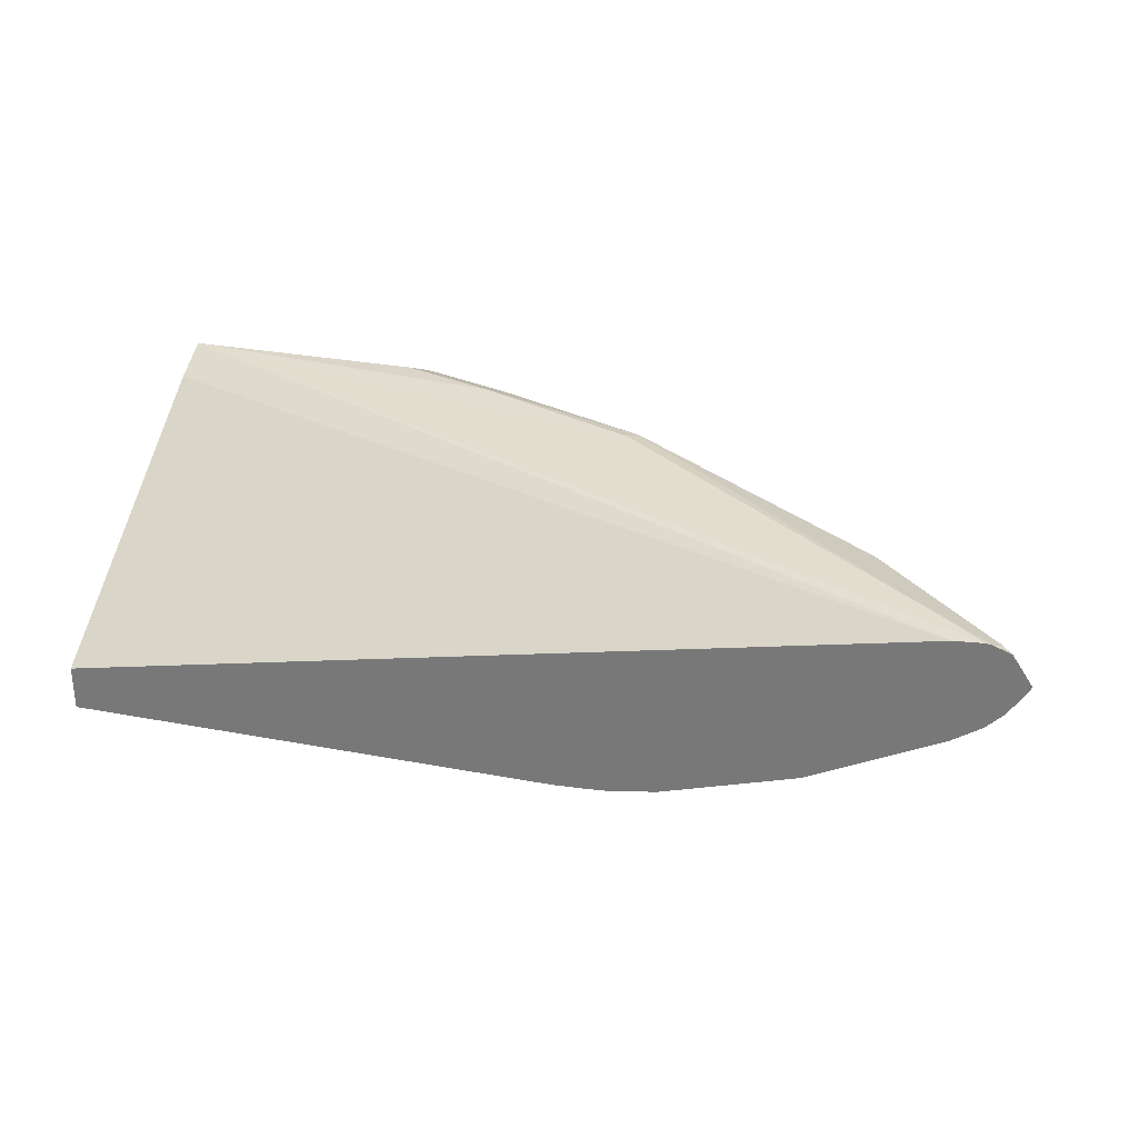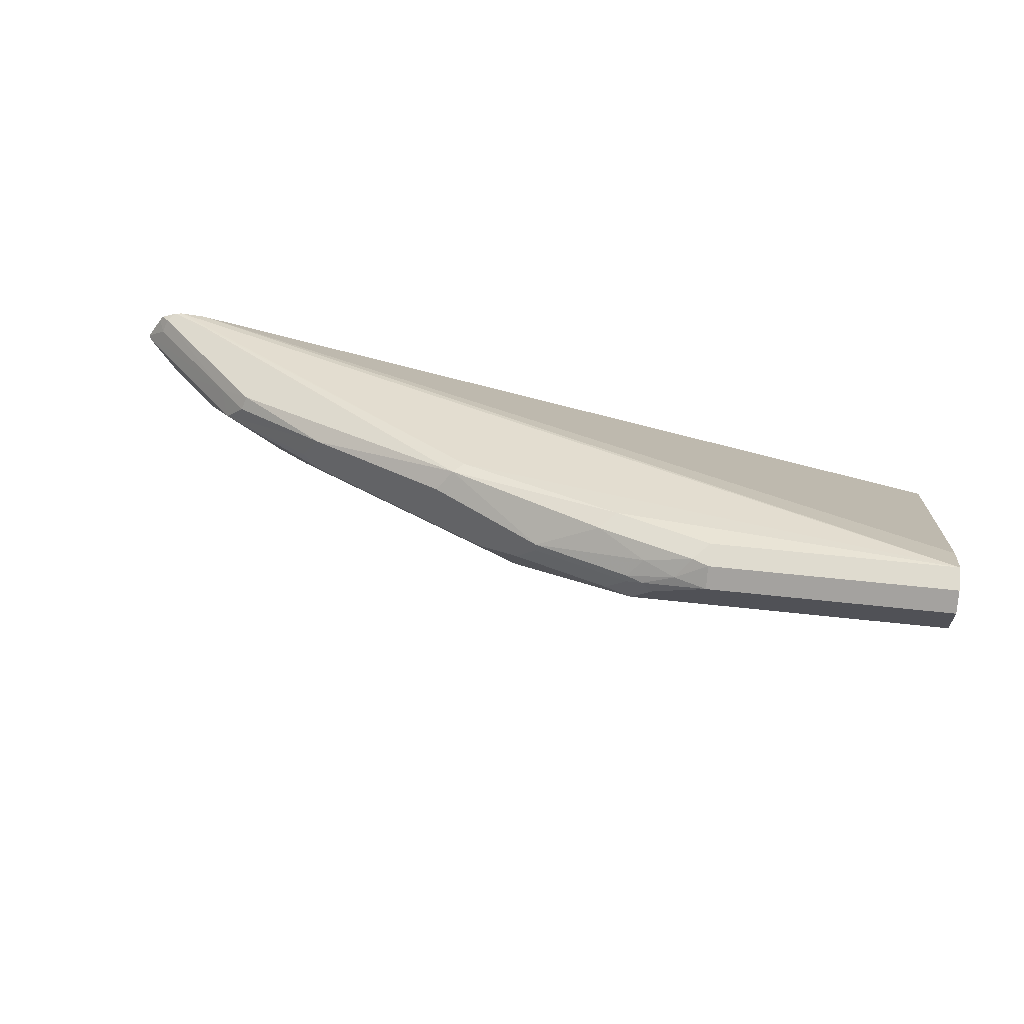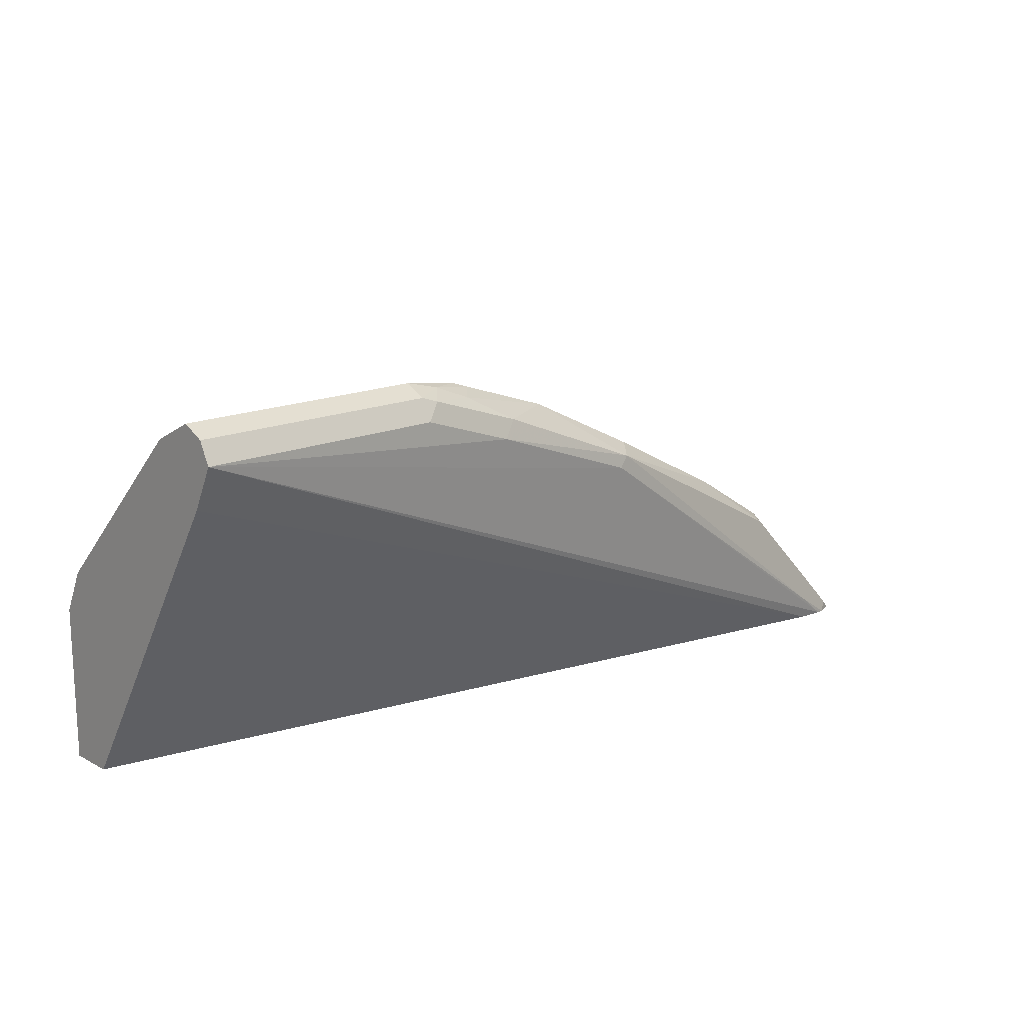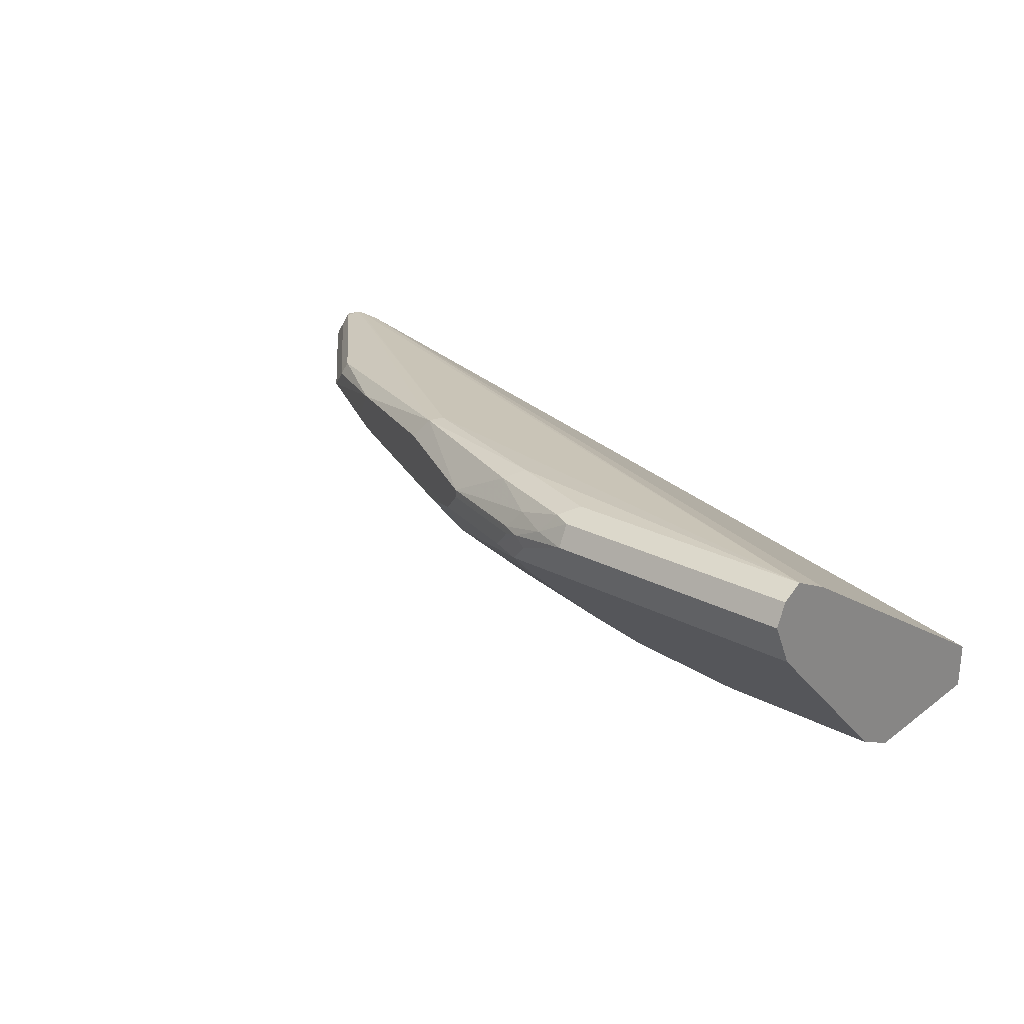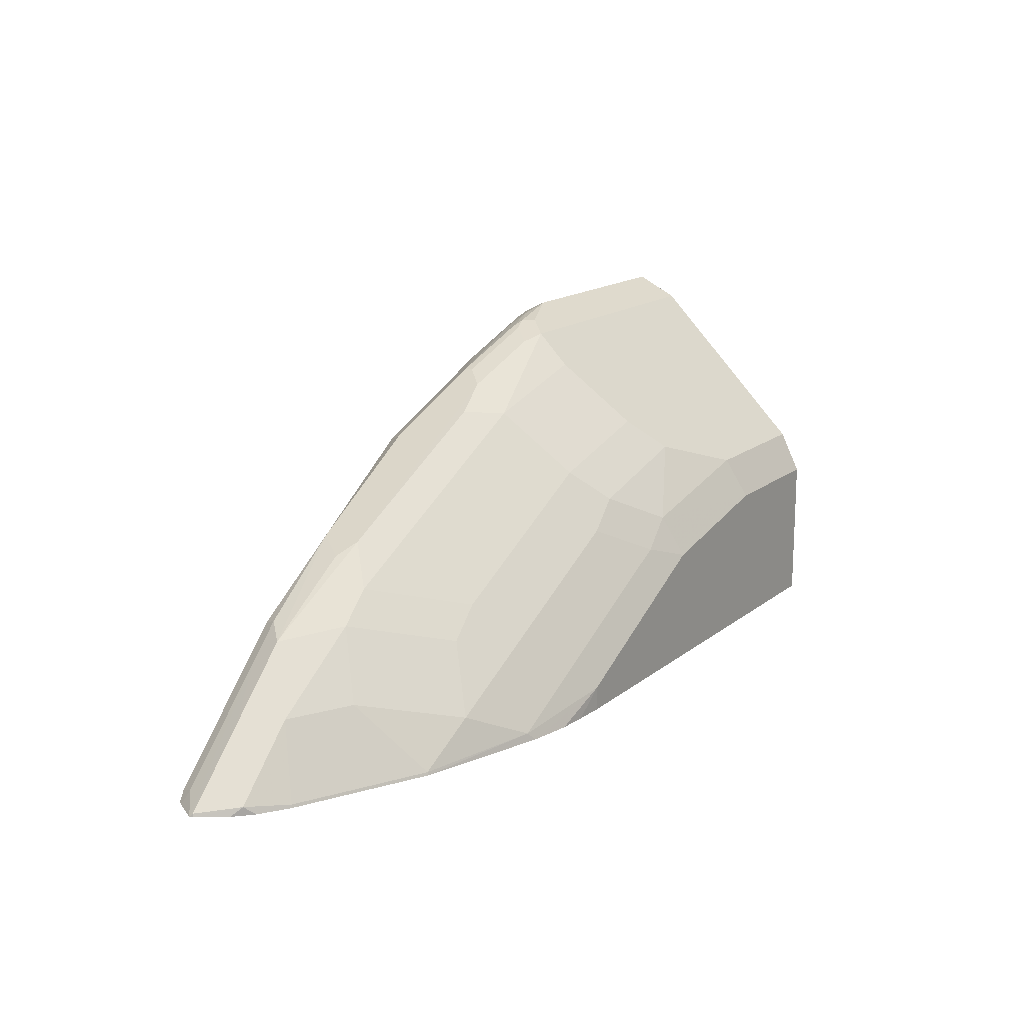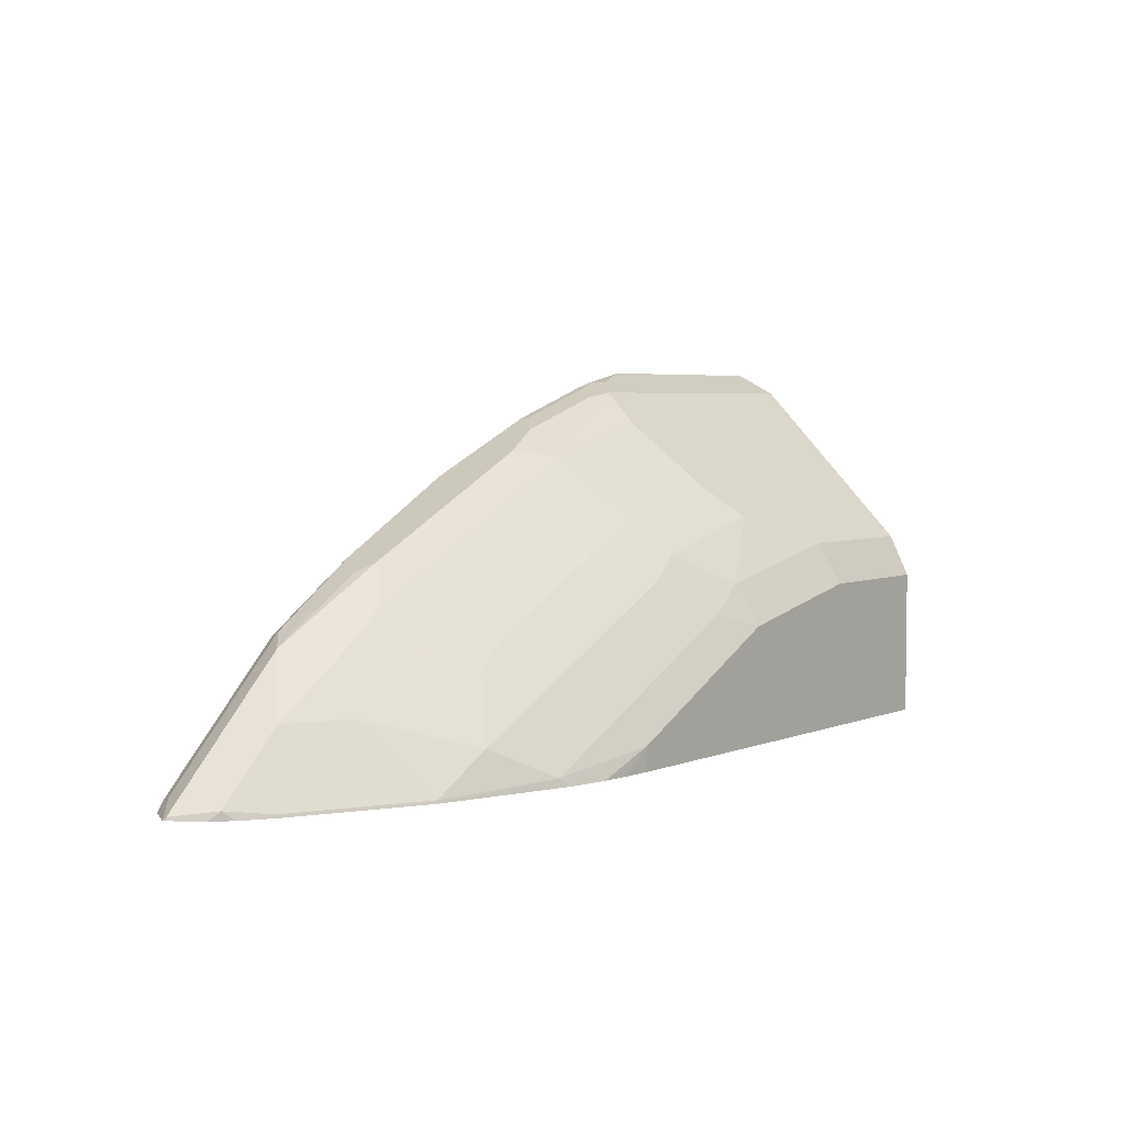
<metadata>
{"format":"obj","ext":"obj","renderer":"f3d","projection":"perspective","resolution":1024,"background":"white","views":[{"elev":29.4,"azim":-164.4,"up":"+Y"},{"elev":42.6,"azim":8.0,"up":"+Y"},{"elev":16.0,"azim":137.5,"up":"+Z"},{"elev":25.0,"azim":40.6,"up":"+Y"},{"elev":15.7,"azim":-57.7,"up":"+Z"},{"elev":4.4,"azim":-52.0,"up":"+Z"}]}
</metadata>
<code>
v 0.01268 -0.3395 0.7014
v 0.01268 -0.2185 0.8946
v 0.01268 -0.3688 0.7014
v -0.5358 -0.2285 0.7014
v 0.01268 -0.2127 0.9063
v 0.01268 -0.3688 0.799
v -0.3073 -0.3688 0.7014
v -0.5531 -0.2272 0.7014
v 0.01268 -0.2049 0.9219
v 0.01268 -0.2117 0.9082
v 0.01268 -0.3619 0.8126
v -0.08195 -0.3688 0.799
v -0.3073 -0.3688 0.717
v -0.3268 -0.3678 0.7014
v -0.5326 -0.2254 0.717
v -0.3107 -0.2083 0.8638
v -0.5579 -0.2278 0.7014
v -0.2049 -0.2049 0.9014
v -0.1434 -0.2049 0.9219
v 0.01268 -0.2075 0.9271
v 0.01268 -0.3551 0.8263
v -0.07514 -0.3619 0.8126
v -0.08881 -0.3551 0.8263
v -0.1912 -0.3551 0.8058
v -0.1844 -0.3688 0.7785
v -0.3459 -0.3664 0.7014
v -0.2664 -0.3688 0.7375
v -0.379 -0.3585 0.7068
v -0.3736 -0.3612 0.7014
v -0.3175 -0.21 0.8707
v -0.5688 -0.2318 0.7014
v -0.5634 -0.2305 0.7068
v -0.4917 -0.2254 0.758
v -0.2151 -0.21 0.9116
v -0.1537 -0.21 0.9321
v -0.1434 -0.2117 0.9355
v 0.01268 -0.2117 0.9355
v 0.01268 -0.2527 0.9287
v -0.1912 -0.2527 0.9287
v -0.1708 -0.3141 0.8673
v -0.1503 -0.3346 0.8468
v -0.2151 -0.3585 0.7887
v -0.2322 -0.3346 0.8263
v -0.2561 -0.338 0.8092
v -0.2561 -0.3585 0.7683
v -0.42 -0.338 0.7273
v -0.4575 -0.3346 0.7034
v -0.4579 -0.335 0.7014
v -0.4814 -0.2305 0.7887
v -0.42 -0.2305 0.8297
v -0.3278 -0.2228 0.8758
v -0.2561 -0.2305 0.9116
v -0.5712 -0.2351 0.7014
v -0.5668 -0.239 0.7102
v -0.5053 -0.239 0.7717
v -0.1844 -0.2185 0.9287
v -0.164 -0.2228 0.9372
v -0.1434 -0.2254 0.9424
v 0.01268 -0.2254 0.9424
v 0.01268 -0.2332 0.9385
v -0.1912 -0.2732 0.9082
v -0.1776 -0.239 0.9355
v -0.1844 -0.2322 0.9355
v -0.2083 -0.2493 0.9253
v -0.2698 -0.2493 0.9048
v -0.2732 -0.2732 0.8877
v -0.2527 -0.3141 0.8468
v -0.2766 -0.3175 0.8297
v -0.2732 -0.3346 0.8058
v -0.3961 -0.3346 0.7444
v -0.3756 -0.3141 0.7853
v -0.3994 -0.3175 0.7683
v -0.4814 -0.297 0.7478
v -0.5224 -0.2766 0.7478
v -0.5395 -0.2936 0.7034
v -0.5399 -0.294 0.7014
v -0.4848 -0.239 0.7922
v -0.4985 -0.2527 0.7853
v -0.4336 -0.2493 0.8229
v -0.42 -0.2561 0.8297
v -0.2561 -0.2356 0.9116
v -0.2459 -0.2322 0.9151
v -0.1947 -0.2305 0.9321
v -0.5815 -0.2507 0.7014
v -0.5395 -0.2527 0.7444
v -0.1947 -0.2356 0.9321
v -0.297 -0.2561 0.8912
v -0.437 -0.2732 0.8058
v -0.3346 -0.3141 0.8058
v -0.4609 -0.2766 0.7887
v -0.5634 -0.2766 0.7068
v -0.5579 -0.282 0.7014
v -0.5808 -0.2531 0.7014
v -0.5804 -0.2527 0.7034
v -0.5599 -0.2527 0.7239
v -0.5688 -0.2711 0.7014
v -0.5634 -0.2766 0.7014
f 46 71 72
f 49 55 77
f 47 76 48
f 47 75 76
f 46 73 47
f 47 73 74
f 46 72 73
f 49 77 50
f 47 74 75
f 50 65 52
f 52 82 63
f 50 77 78
f 50 78 79
f 50 79 80
f 50 80 65
f 52 65 81
f 52 81 82
f 52 83 56
f 52 63 83
f 46 70 71
f 50 52 51
f 44 46 45
f 36 58 59
f 44 69 70
f 53 84 54
f 35 57 36
f 36 57 58
f 91 97 92
f 38 60 39
f 39 61 40
f 39 60 62
f 39 62 63
f 39 63 64
f 44 70 46
f 39 64 65
f 39 66 61
f 40 61 66
f 40 66 67
f 40 67 43
f 40 43 41
f 42 44 45
f 43 67 68
f 43 68 44
f 44 68 69
f 39 65 66
f 54 84 55
f 91 95 94
f 55 85 78
f 71 89 88
f 72 90 73
f 73 90 74
f 74 78 85
f 74 85 91
f 74 91 75
f 74 90 78
f 75 91 76
f 76 91 92
f 71 90 72
f 78 90 88
f 78 80 79
f 84 93 94
f 84 94 95
f 84 95 85
f 85 95 91
f 91 94 93
f 91 93 96
f 91 96 97
f 35 56 57
f 78 88 80
f 55 84 85
f 71 88 90
f 68 71 69
f 55 78 77
f 56 83 57
f 57 83 63
f 57 63 58
f 58 63 62
f 58 62 60
f 58 60 59
f 63 82 81
f 63 81 86
f 69 71 70
f 63 86 64
f 64 81 65
f 65 80 87
f 65 87 66
f 66 87 80
f 66 80 88
f 66 88 89
f 66 89 67
f 67 89 68
f 68 89 71
f 64 86 81
f 34 52 56
f 36 59 37
f 32 49 33
f 1 53 31
f 1 31 17
f 1 17 8
f 1 8 4
f 1 4 2
f 2 4 5
f 3 6 12
f 3 12 25
f 3 25 27
f 1 84 53
f 3 27 13
f 4 8 9
f 4 9 10
f 4 10 5
f 6 11 22
f 6 22 12
f 7 13 14
f 8 15 16
f 8 16 9
f 8 17 15
f 3 13 7
f 9 18 19
f 1 93 84
f 1 97 96
f 34 56 35
f 1 2 5
f 1 5 10
f 1 10 9
f 1 9 20
f 1 20 37
f 1 37 59
f 1 59 60
f 1 60 38
f 1 96 93
f 1 38 21
f 1 11 6
f 1 6 3
f 1 3 7
f 1 7 14
f 1 14 26
f 1 26 29
f 1 48 76
f 1 76 92
f 1 92 97
f 1 21 11
f 9 19 20
f 1 29 48
f 11 21 23
f 24 42 25
f 24 41 43
f 24 43 44
f 24 44 42
f 25 42 45
f 25 45 27
f 27 45 28
f 28 46 47
f 28 47 48
f 23 41 24
f 28 48 29
f 30 49 50
f 30 50 51
f 30 51 52
f 30 52 34
f 31 53 32
f 32 53 54
f 32 54 55
f 9 16 18
f 32 55 49
f 30 33 49
f 23 40 41
f 28 45 46
f 21 39 23
f 12 22 23
f 11 23 22
f 23 39 40
f 12 23 24
f 12 24 25
f 13 26 14
f 13 27 28
f 13 29 26
f 15 17 30
f 15 30 16
f 16 30 18
f 13 28 29
f 17 32 33
f 17 33 30
f 18 34 35
f 18 35 19
f 18 30 34
f 19 35 36
f 17 31 32
f 19 36 20
f 21 38 39
f 20 36 37

</code>
